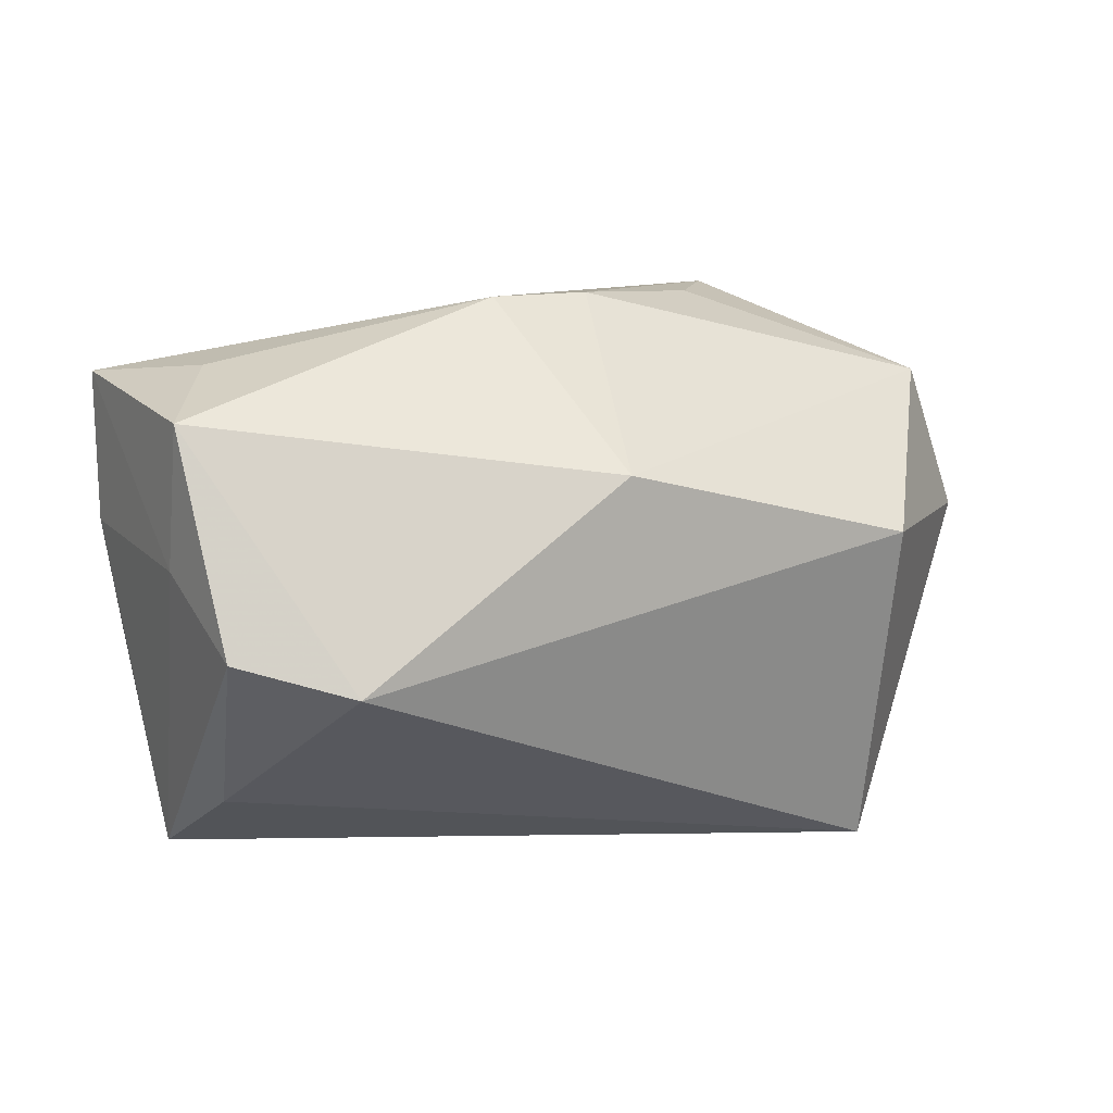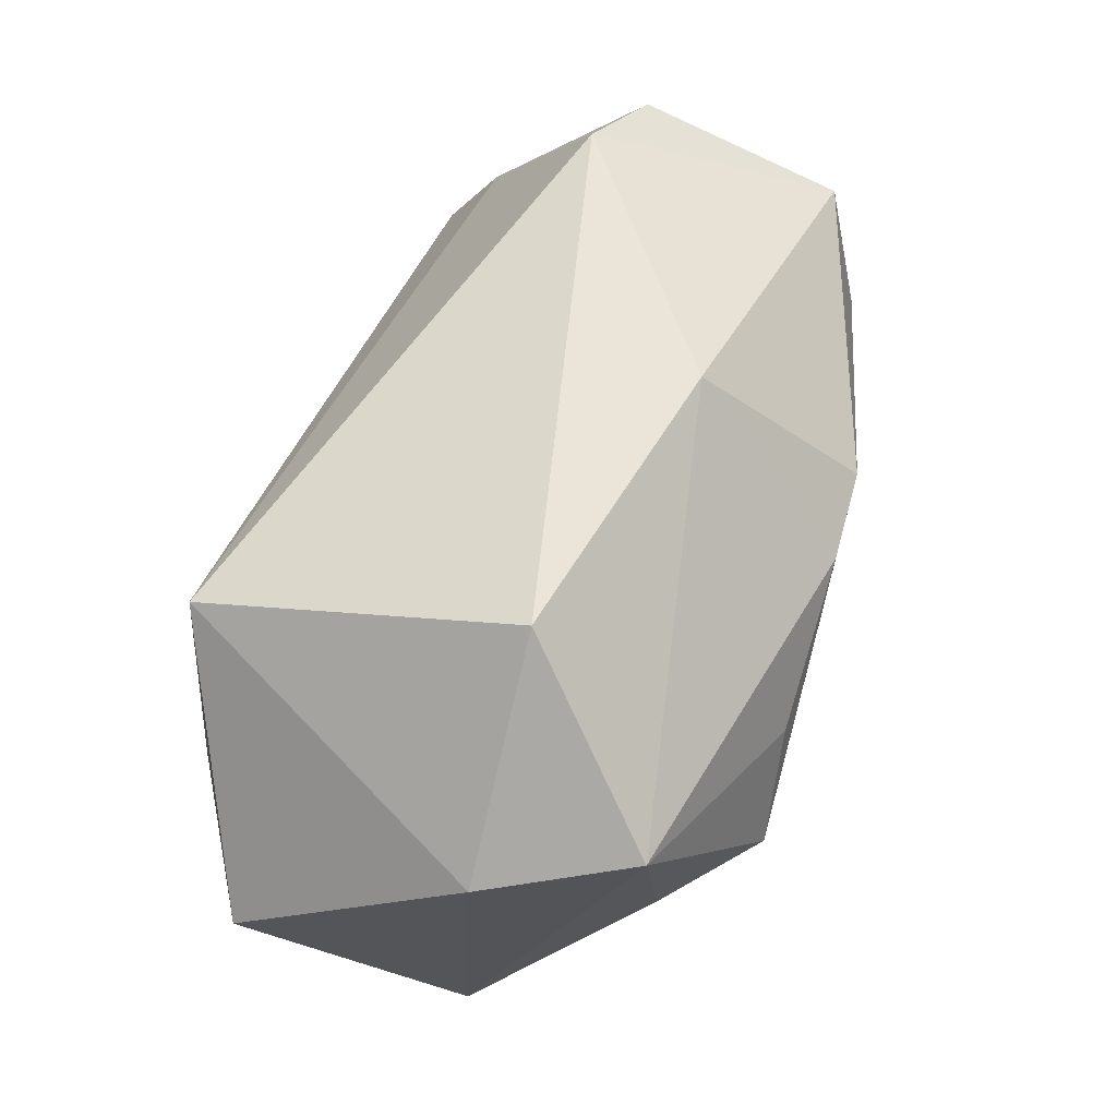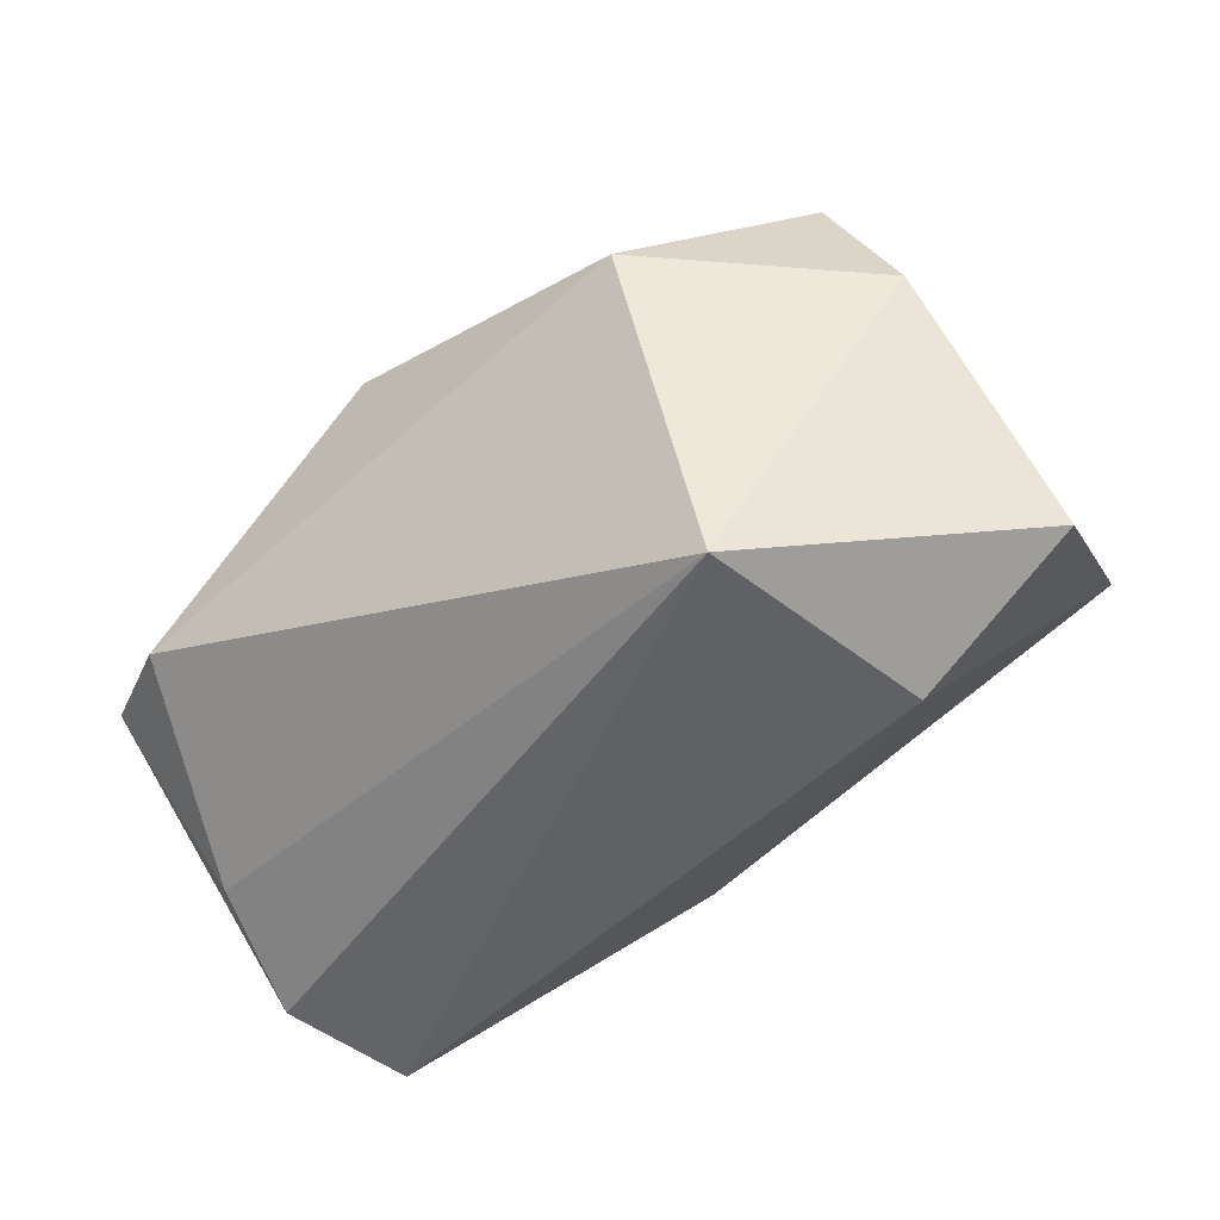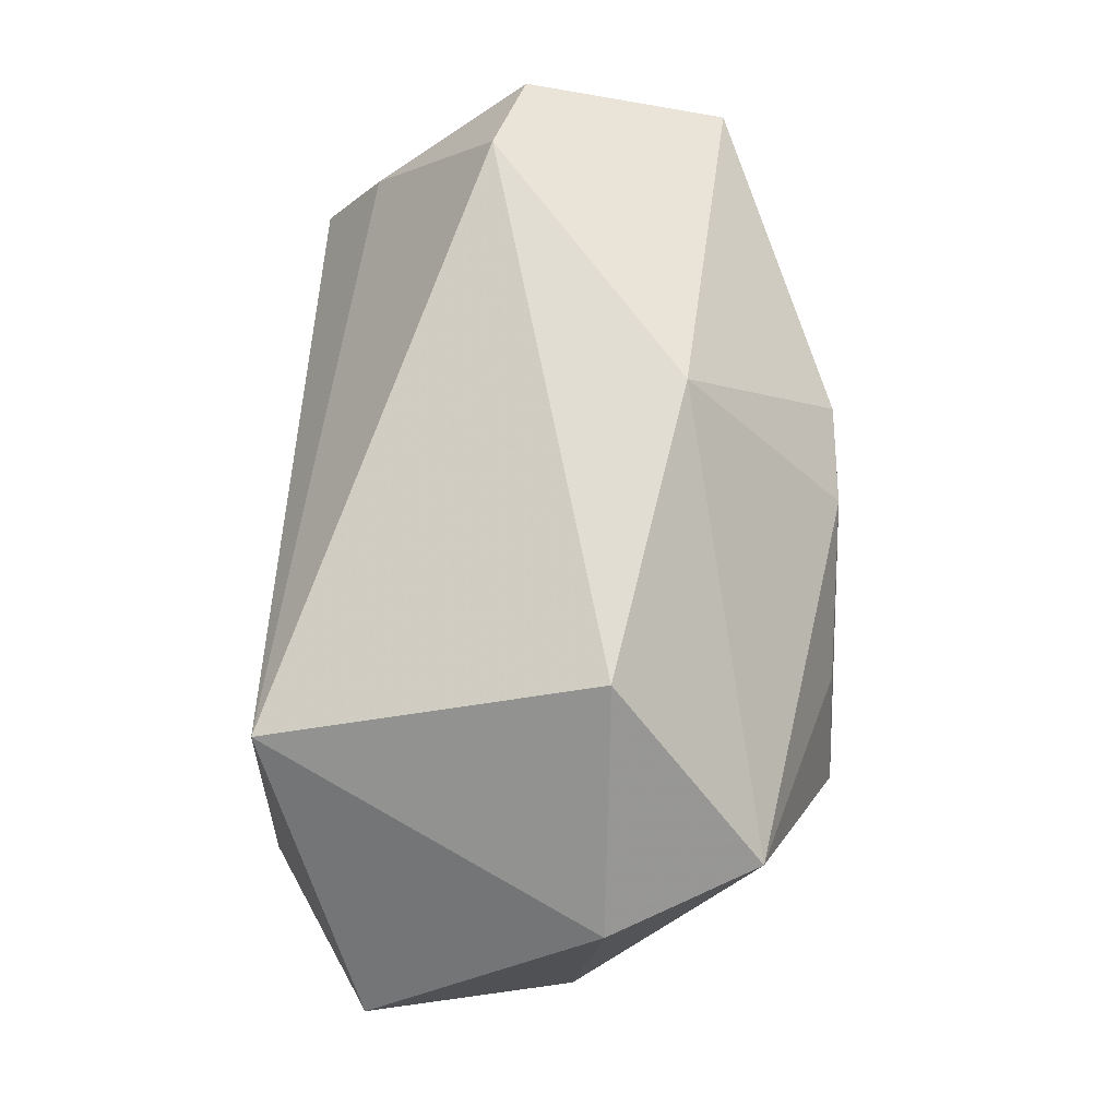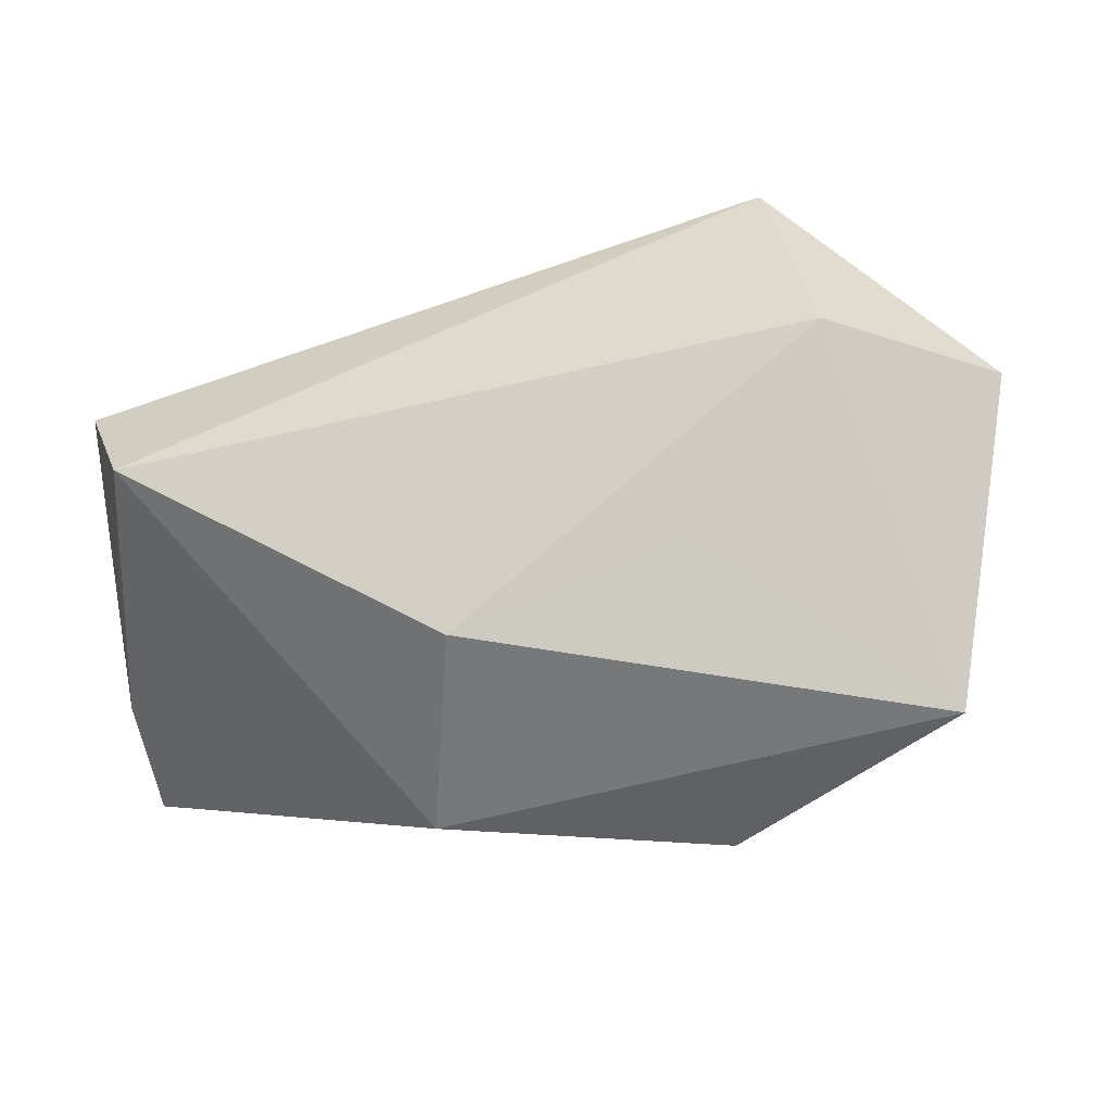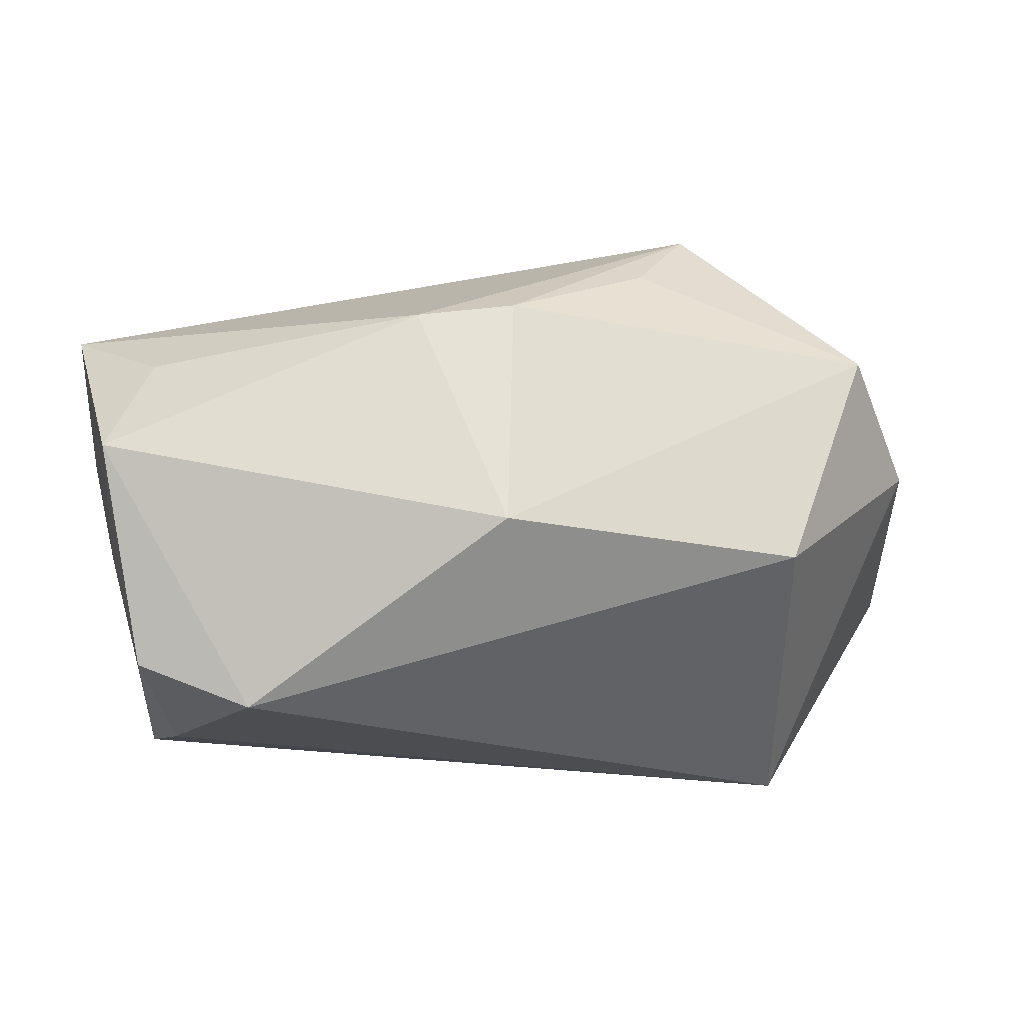
<metadata>
{"format":"obj","ext":"obj","renderer":"f3d","projection":"perspective","resolution":1024,"background":"white","views":[{"elev":8.9,"azim":152.9,"up":"+Z"},{"elev":59.6,"azim":-72.8,"up":"+Y"},{"elev":-48.6,"azim":-141.1,"up":"+Z"},{"elev":68.4,"azim":-89.6,"up":"+Y"},{"elev":-51.7,"azim":-171.2,"up":"+Y"},{"elev":23.2,"azim":167.3,"up":"+Z"}]}
</metadata>
<code>
v -0.01069 -0.01229 0.02453
v 0.04074 -0.008576 -0.004478
v -0.04534 -0.003888 -0.01709
v -0.01523 -0.01851 -0.01388
v -0.01423 0.002503 0.02704
v 0.04036 0.02064 -0.002723
v -0.029 -0.01039 0.01934
v 0.03049 0.02604 -0.005679
v 0.006649 -0.02533 -0.01174
v -0.0351 0.01207 0.01918
v -0.02939 -0.004646 -0.0261
v 0.04172 0.009669 0.003805
v 0.03677 0.008165 -0.01783
v -0.02353 0.02746 0.005309
v -0.04137 0.01051 0.005039
v -0.03786 -0.02754 0.002444
v 0.0424 -0.009371 0.00612
v -0.02146 -0.006932 0.0276
v 0.005331 0.02721 0.01215
v 0.0008847 0.01001 0.02741
v 0.0429 -0.008982 0.02021
v 0.01139 -0.02754 0.009547
v -0.01588 -0.02681 0.01679
v 0.03442 -0.01443 -0.0261
v -0.02545 0.01826 -0.0261
v 0.01055 0.01015 0.02717
v 0.0387 -0.002697 -0.02391
v 0.04189 0.01244 0.01704
v 0.03605 0.003002 0.02129
f 25 27 24
f 18 16 23
f 18 21 26
f 11 24 9
f 25 24 11
f 21 24 17
f 7 16 18
f 10 7 18
f 10 15 16
f 16 7 10
f 1 21 18
f 18 23 1
f 1 23 21
f 22 16 9
f 22 23 16
f 9 24 22
f 21 23 22
f 22 24 21
f 9 16 4
f 4 11 9
f 16 11 4
f 16 15 3
f 3 11 16
f 3 15 25
f 25 11 3
f 2 24 27
f 27 17 2
f 2 17 24
f 5 10 18
f 20 26 19
f 19 10 20
f 10 5 20
f 18 26 20
f 20 5 18
f 25 15 14
f 15 10 14
f 14 10 19
f 14 8 25
f 19 8 14
f 13 6 27
f 8 6 13
f 13 27 25
f 25 8 13
f 12 17 27
f 27 6 12
f 21 17 12
f 28 8 19
f 28 6 8
f 19 26 28
f 21 12 28
f 28 12 6
f 29 26 21
f 21 28 29
f 29 28 26

</code>
